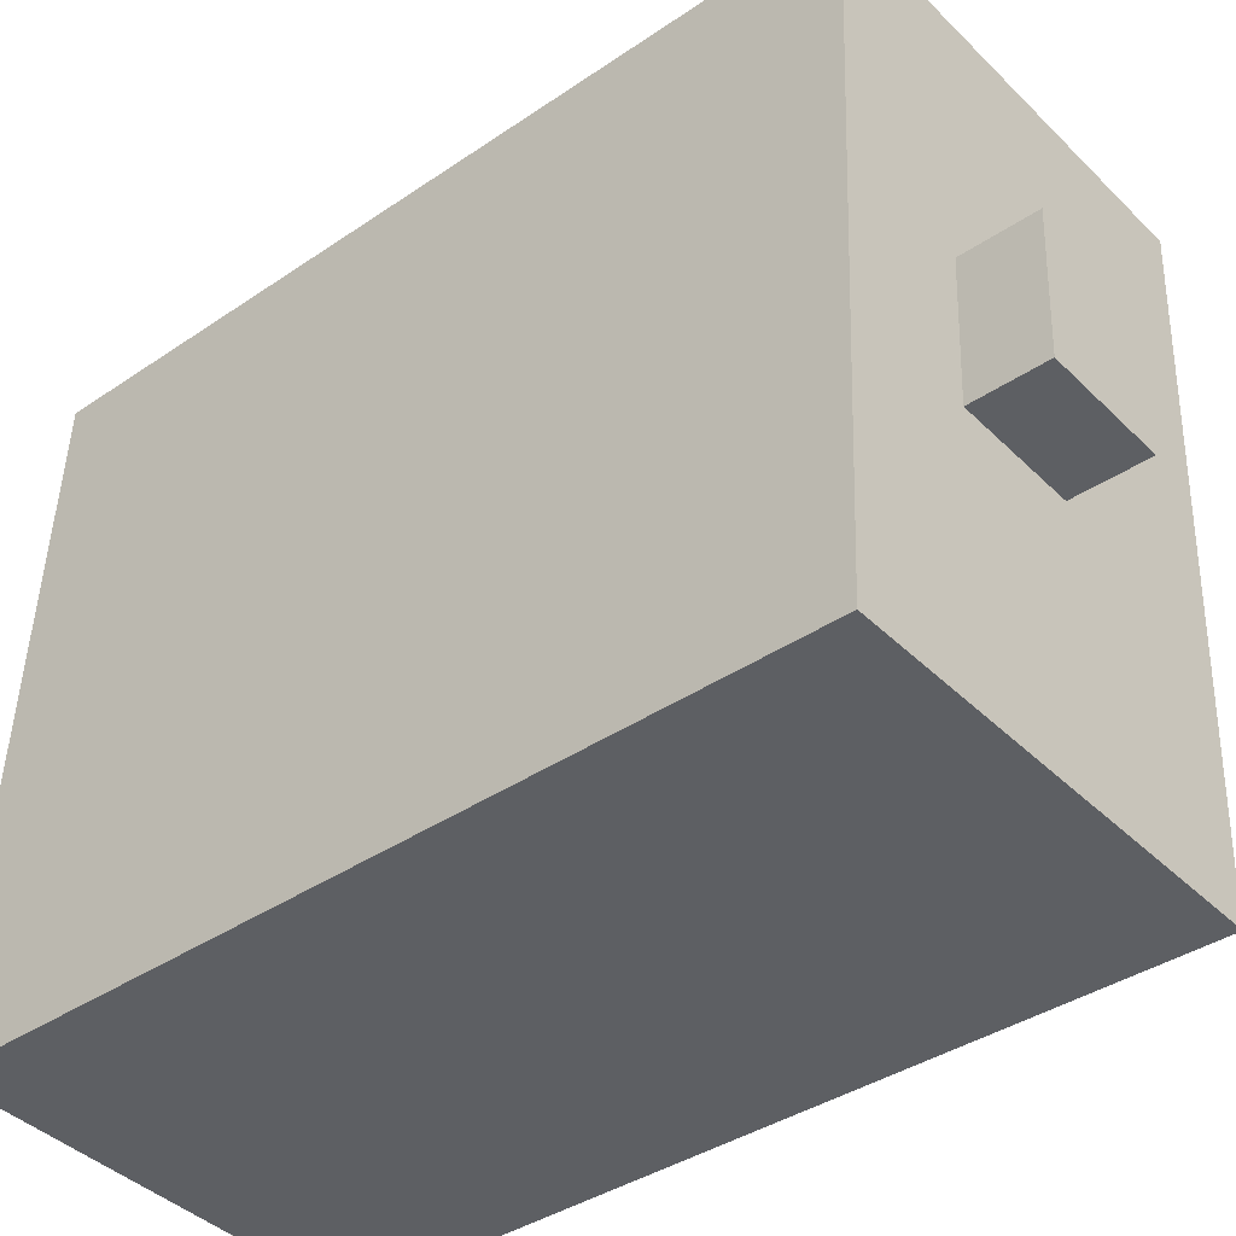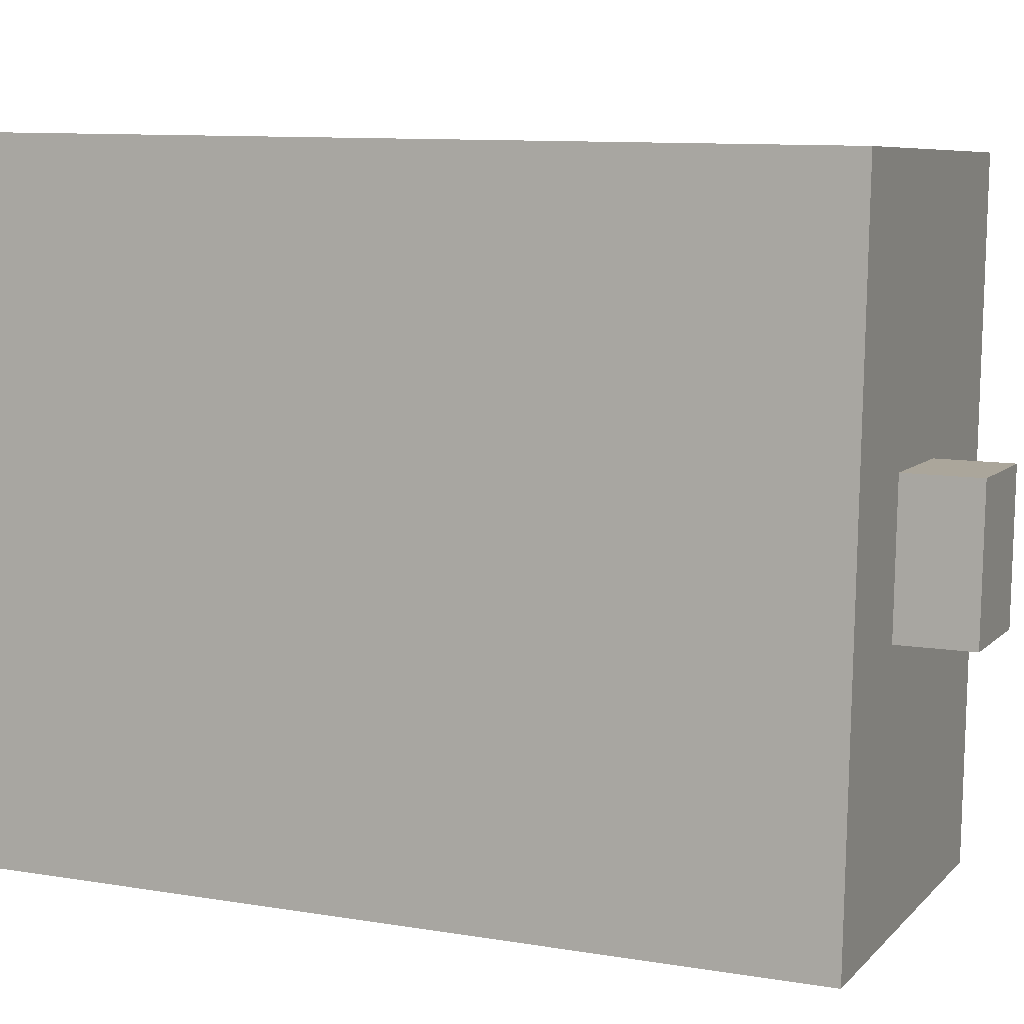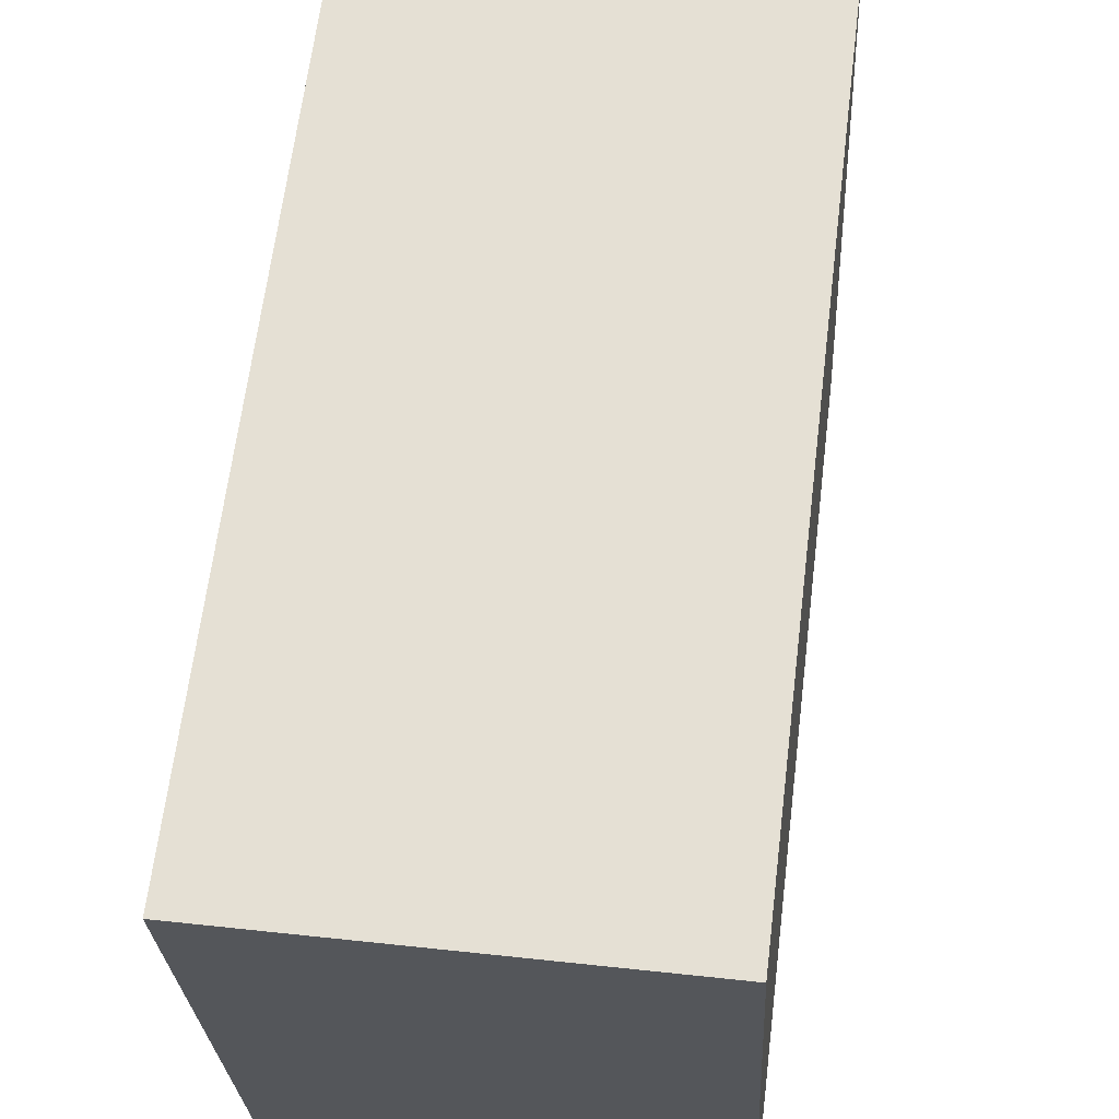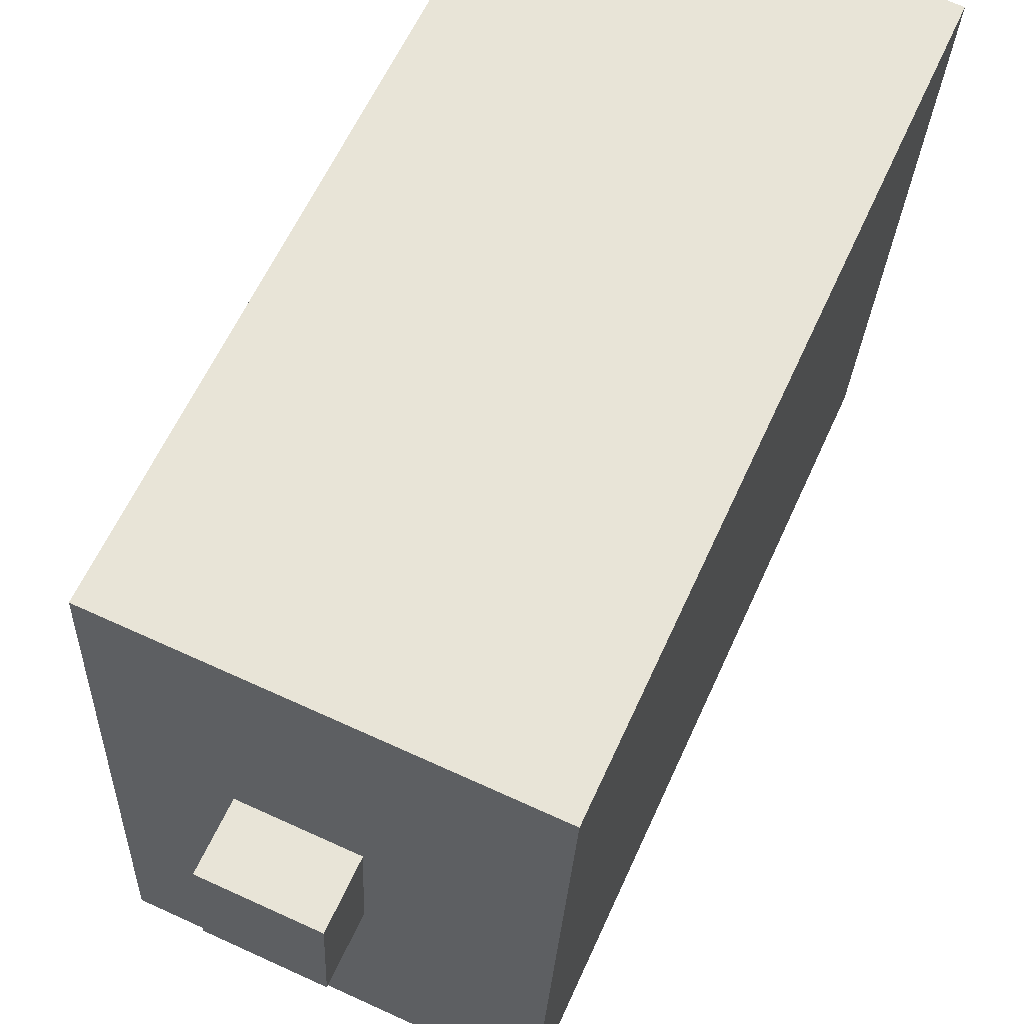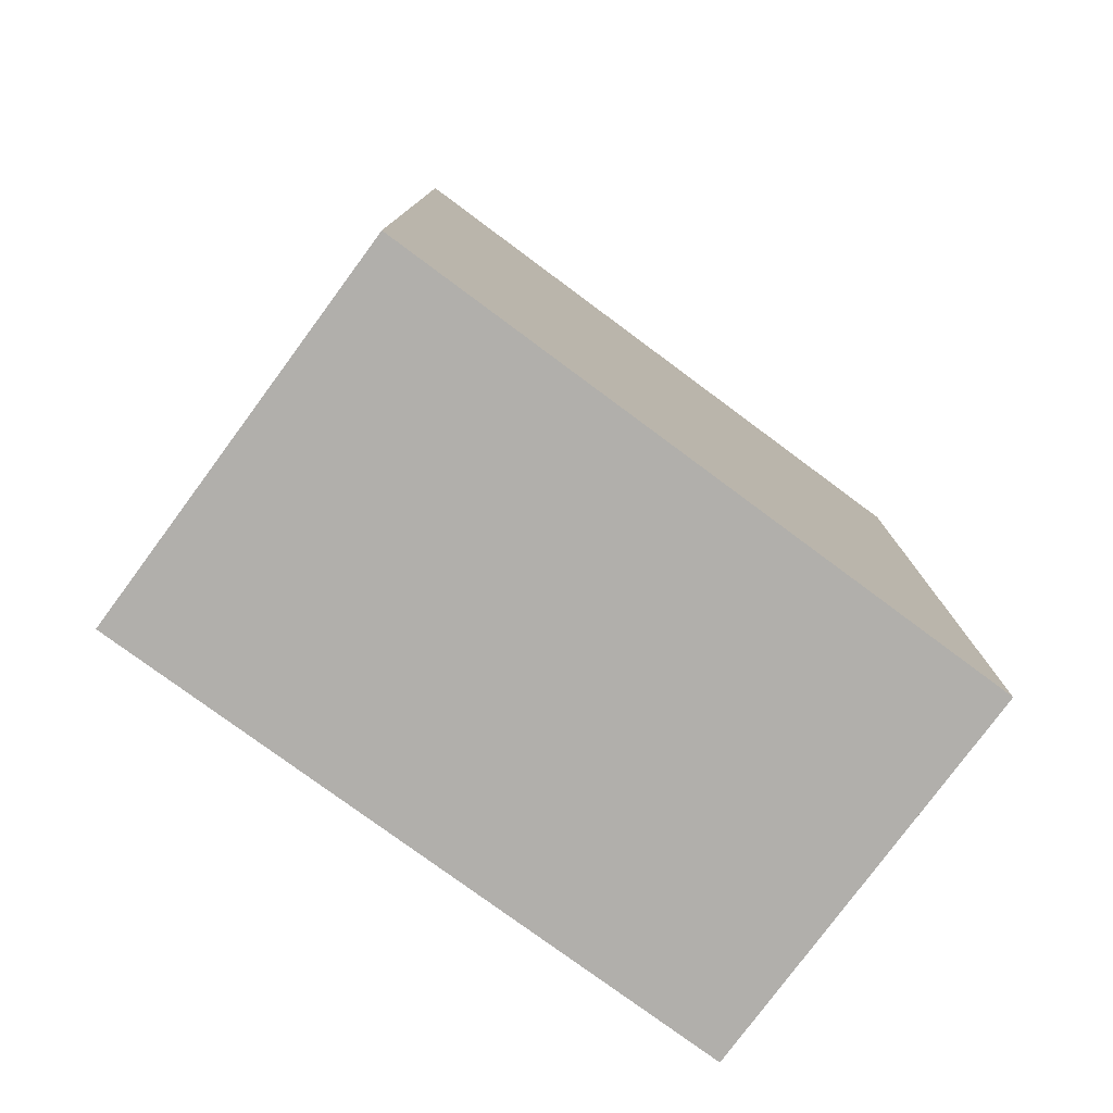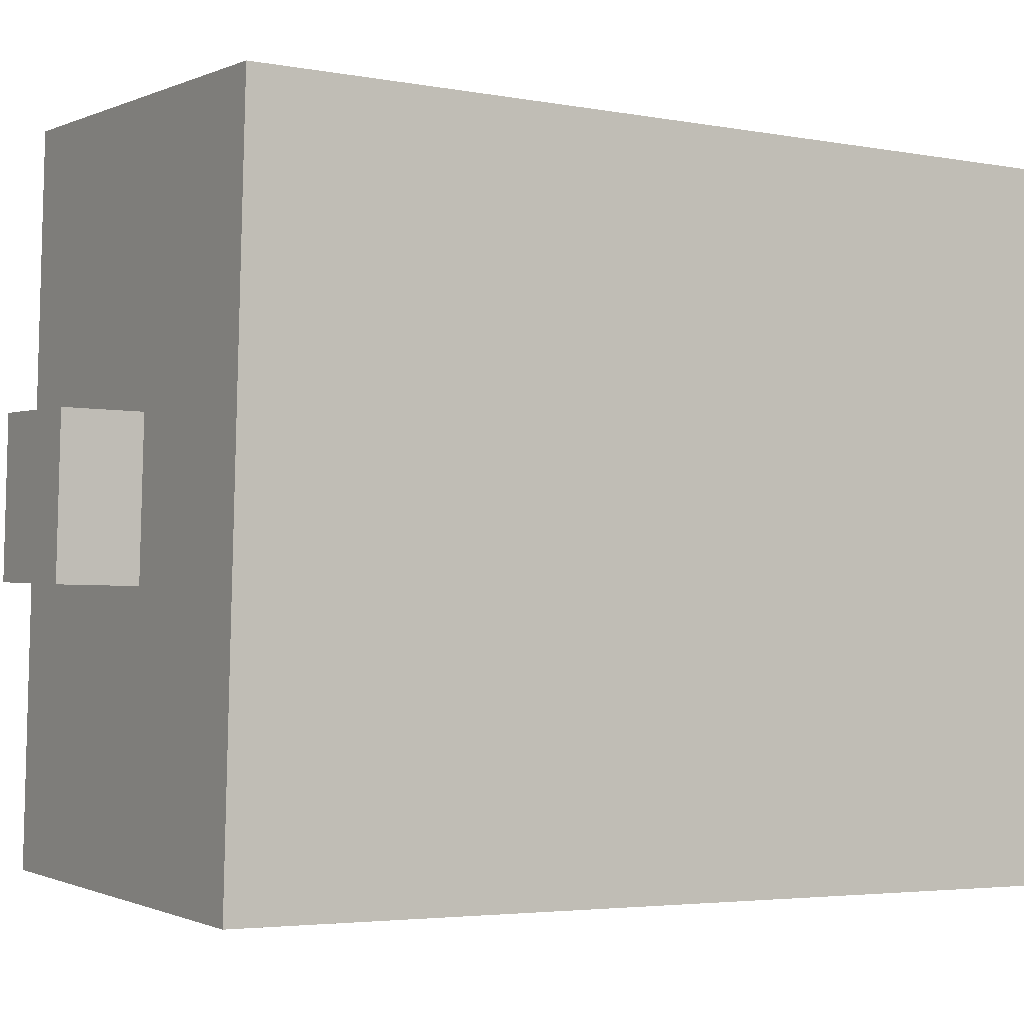
<metadata>
{"format":"obj","ext":"obj","renderer":"f3d","projection":"perspective","resolution":1024,"background":"white","views":[{"elev":-38.3,"azim":130.8,"up":"+Z"},{"elev":10.3,"azim":112.7,"up":"+Z"},{"elev":64.3,"azim":7.0,"up":"+Z"},{"elev":61.1,"azim":-155.7,"up":"+Z"},{"elev":-78.3,"azim":-129.2,"up":"+Y"},{"elev":-3.8,"azim":-121.7,"up":"+Z"}]}
</metadata>
<code>
v  6.113 28.35 -12.5
v  9.612 28.35 -7.817
v  9.836 28.35 -12.32
v  5.889 28.35 -7.995
v  5.889 4.896e-16 -7.995
v  9.612 4.787e-16 -7.817
v  9.836 7.544e-16 -12.32
v  6.113 7.653e-16 -12.5
v  10.24 26.07 -20.44
v  14.07 26.07 -19.94
v  14.09 26.07 -20.26
v  13.69 26.07 -12.14
v  6.517 26.07 -20.62
v  13.46 26.07 -7.633
v  0.963 26.07 -20.89
v  13.05 26.07 0.659
v  9.201 26.07 0.465
v  0.589 26.07 -12.76
v  5.479 26.07 0.277
v  0.381 26.07 -8.257
v  0 26.07 1.596e-15
v  0.963 1.279e-15 -20.89
v  0 0 0
v  0.589 7.814e-16 -12.76
v  0.381 5.056e-16 -8.257
v  13.05 -4.035e-17 0.659
v  5.479 -1.696e-17 0.277
v  9.201 -2.847e-17 0.465
v  14.09 1.241e-15 -20.26
v  13.46 4.674e-16 -7.633
v  13.69 7.432e-16 -12.14
v  14.07 1.221e-15 -19.94
v  6.517 1.263e-15 -20.62
v  10.24 1.252e-15 -20.44
v  9.836 26.07 -12.32
v  6.113 26.07 -12.5
v  5.889 26.07 -7.995
v  9.612 26.07 -7.817
g defaultobject
f 1 2 3
f 2 1 4
f 5 2 4
f 2 5 6
f 6 3 2
f 3 6 7
f 7 1 3
f 1 7 8
f 8 4 1
f 4 8 5
f 8 6 5
f 6 8 7
f 9 10 11
f 10 9 12
f 12 9 13
f 12 13 14
f 14 13 15
f 14 15 16
f 16 15 17
f 17 15 18
f 17 18 19
f 19 18 20
f 19 20 21
f 22 18 15
f 18 22 20
f 20 22 21
f 21 22 23
f 23 22 24
f 23 24 25
f 23 19 21
f 19 23 17
f 17 23 16
f 16 23 26
f 26 23 27
f 26 27 28
f 26 14 16
f 14 26 12
f 12 26 10
f 10 26 11
f 11 26 29
f 29 26 30
f 29 30 31
f 29 31 32
f 29 9 11
f 9 29 13
f 13 29 15
f 15 29 22
f 22 29 33
f 33 29 34
f 8 35 36
f 35 8 7
f 5 36 37
f 36 5 8
f 6 37 38
f 37 6 5
f 7 38 35
f 38 7 6
f 32 34 29
f 34 32 31
f 34 31 33
f 33 31 22
f 22 31 24
f 24 31 30
f 24 30 25
f 25 30 26
f 25 26 23
f 23 26 28
f 23 28 27

</code>
